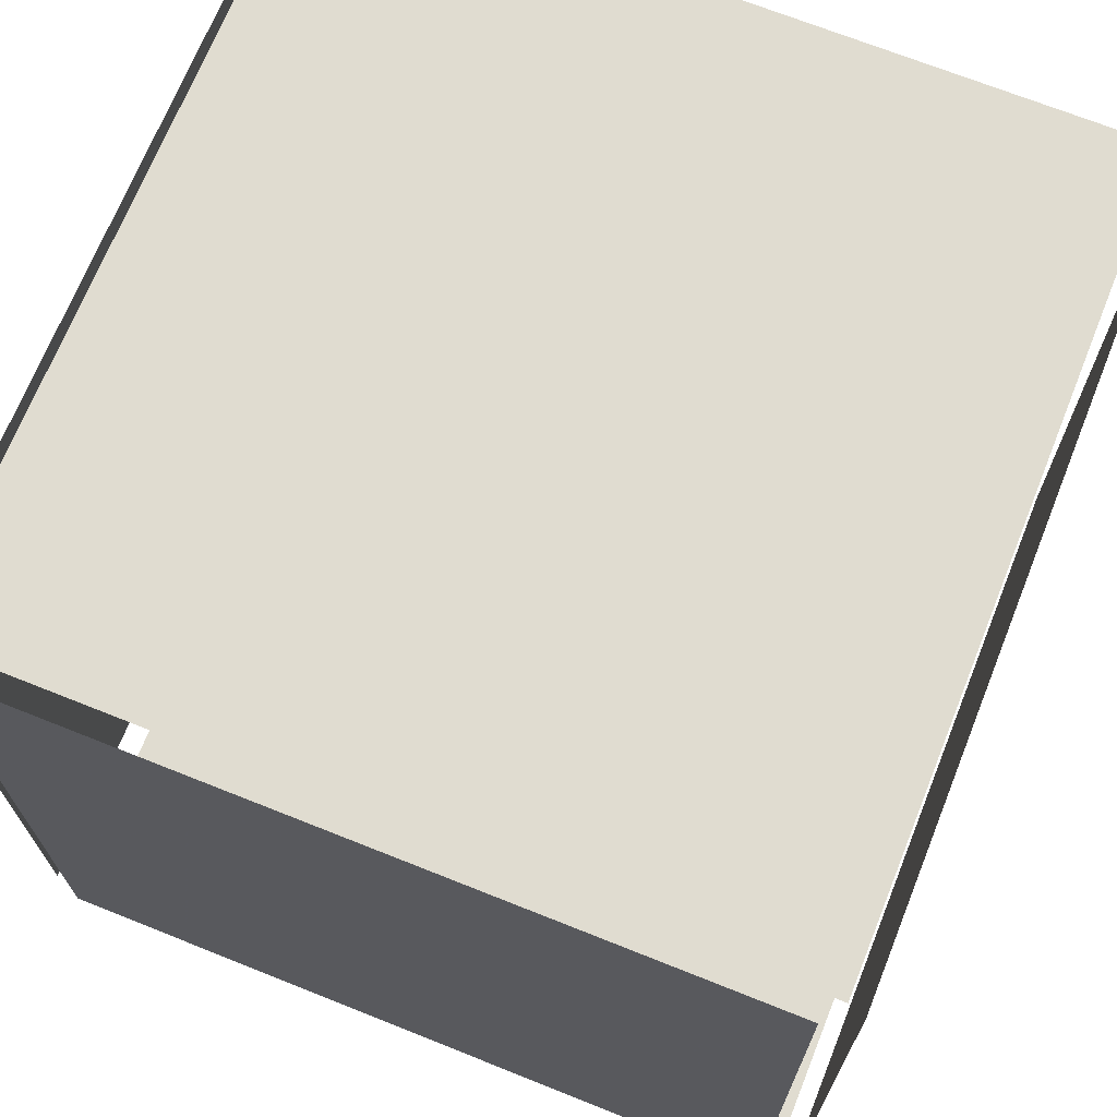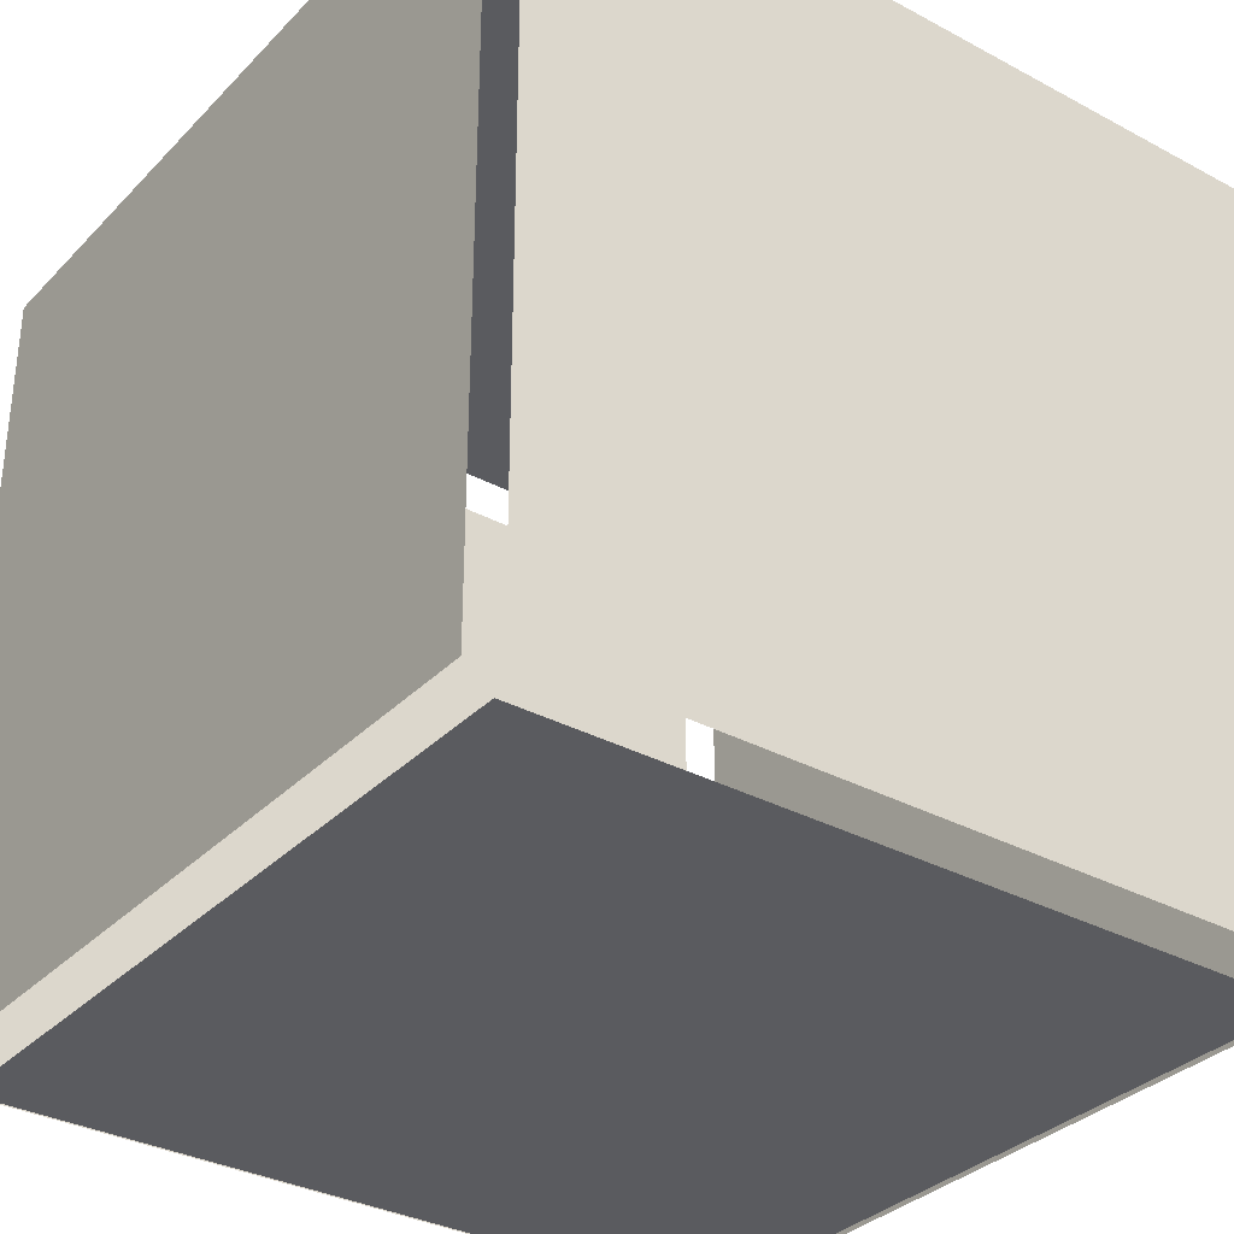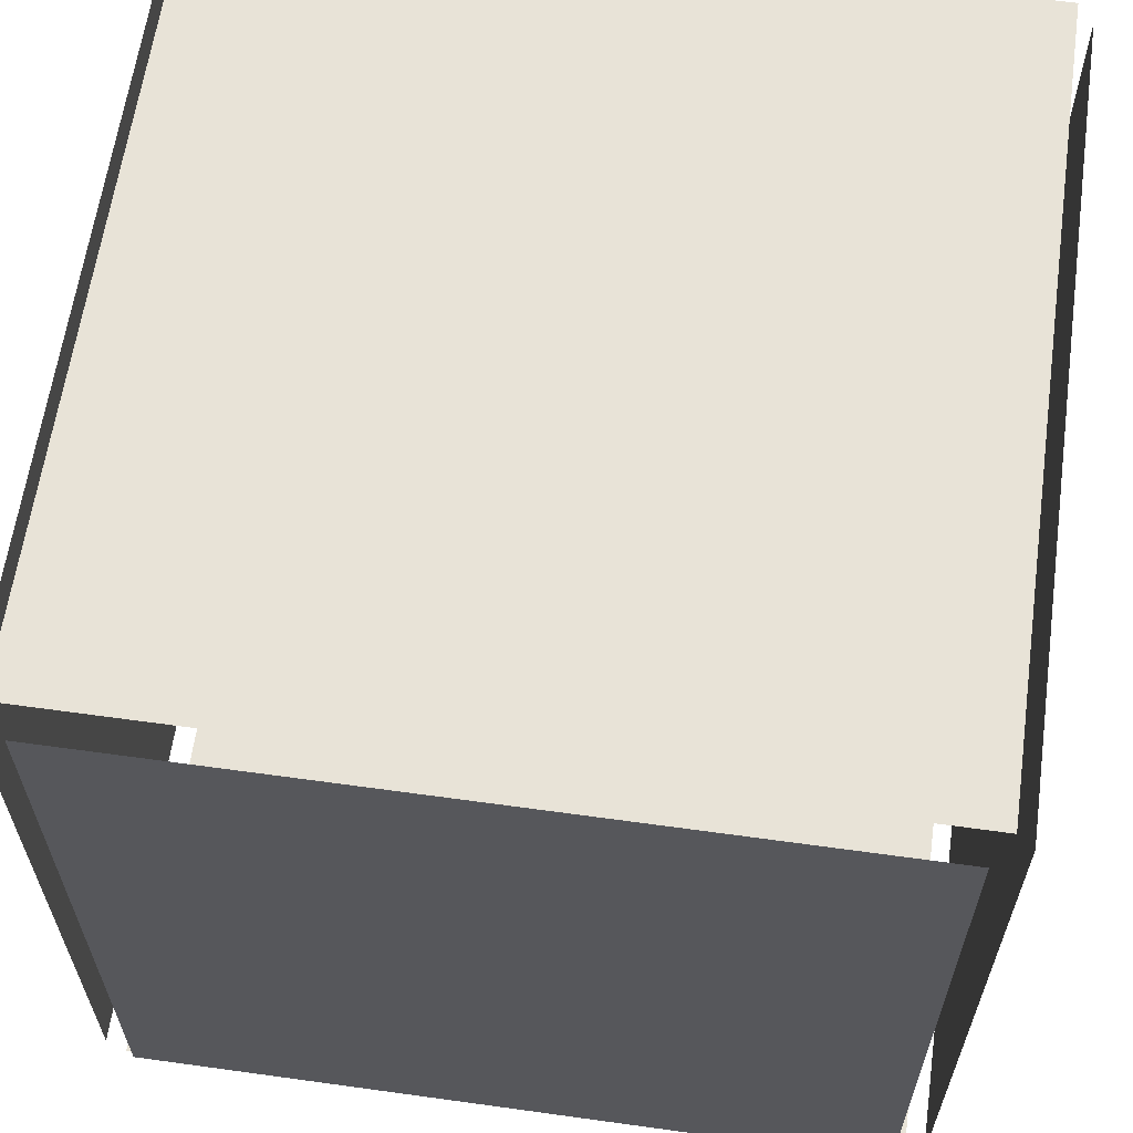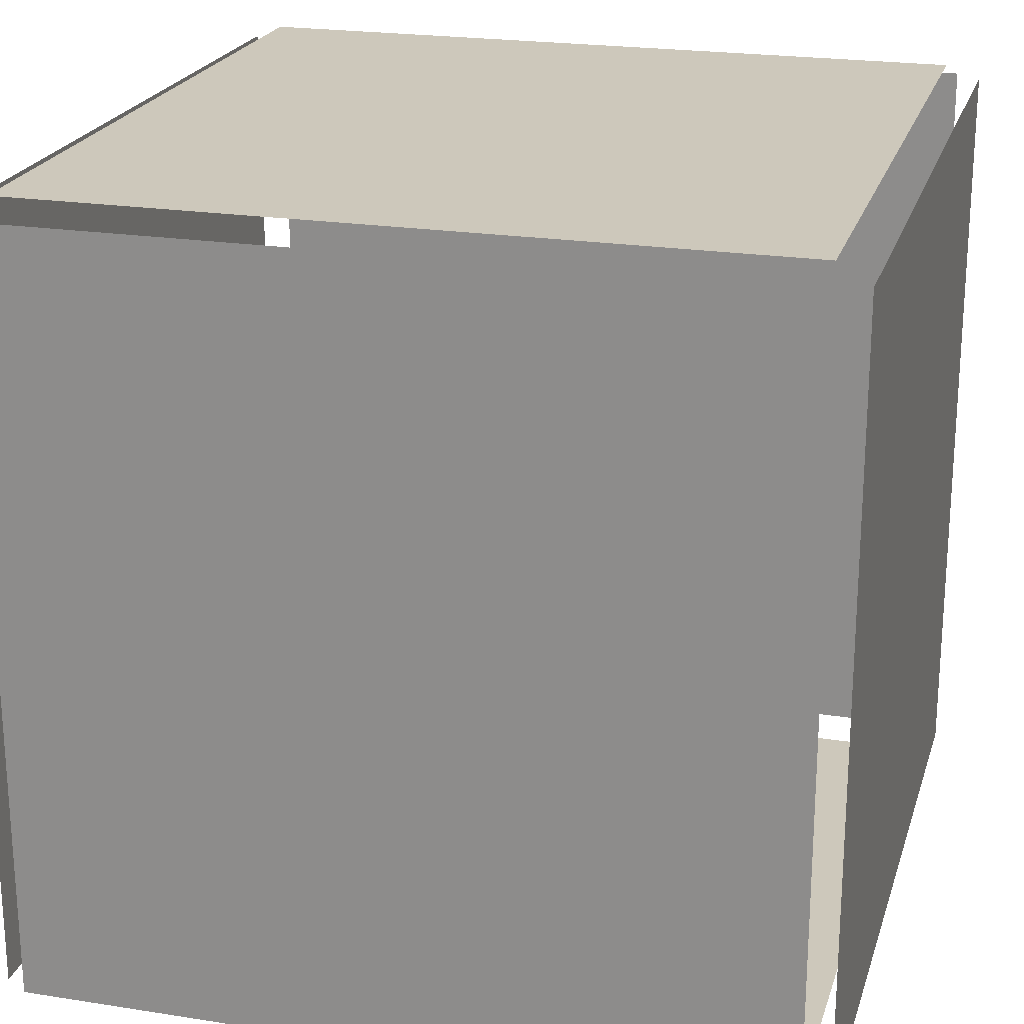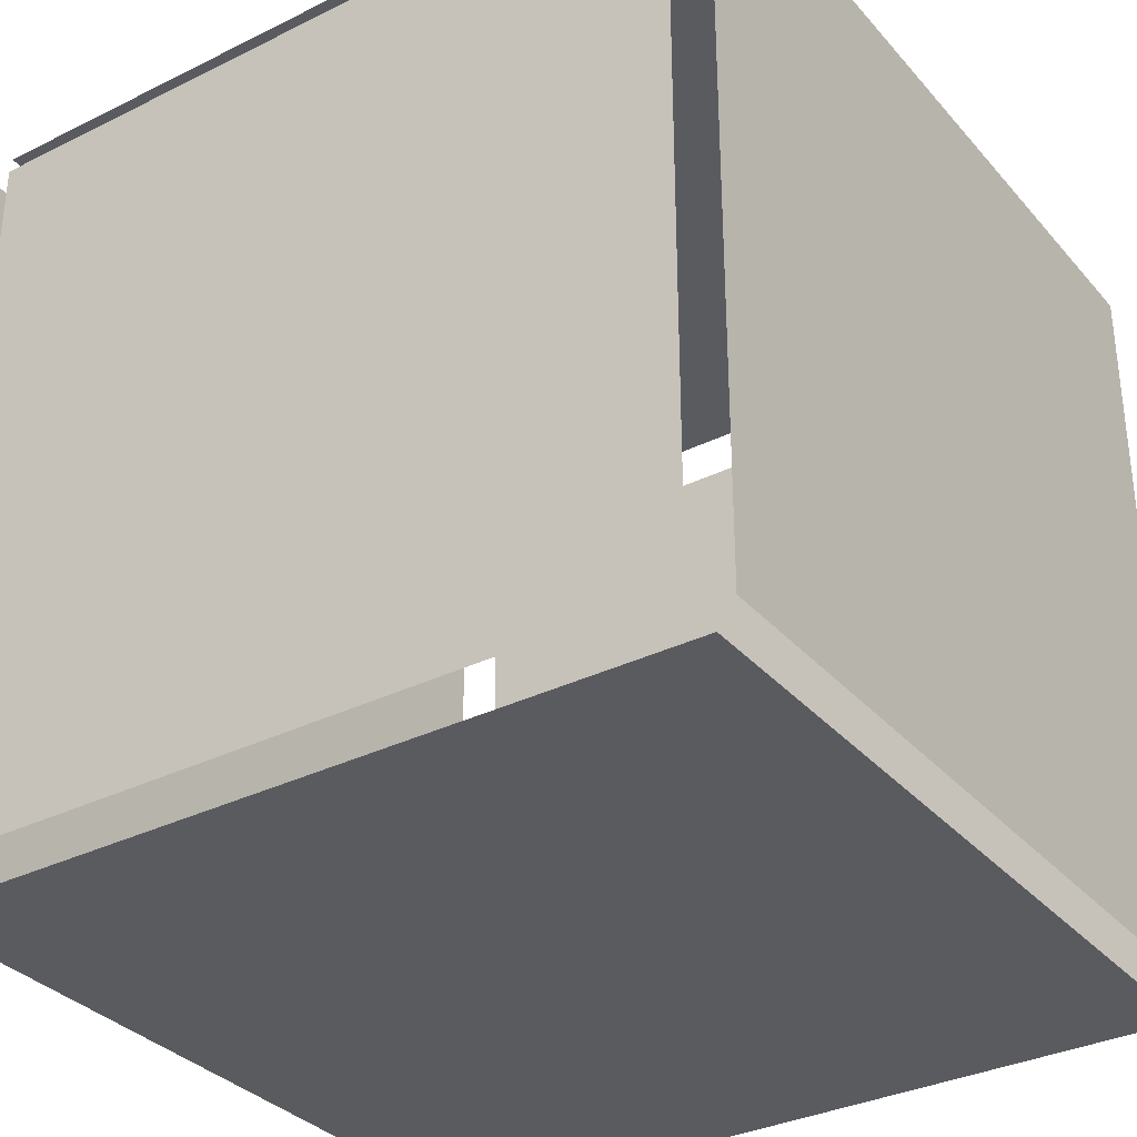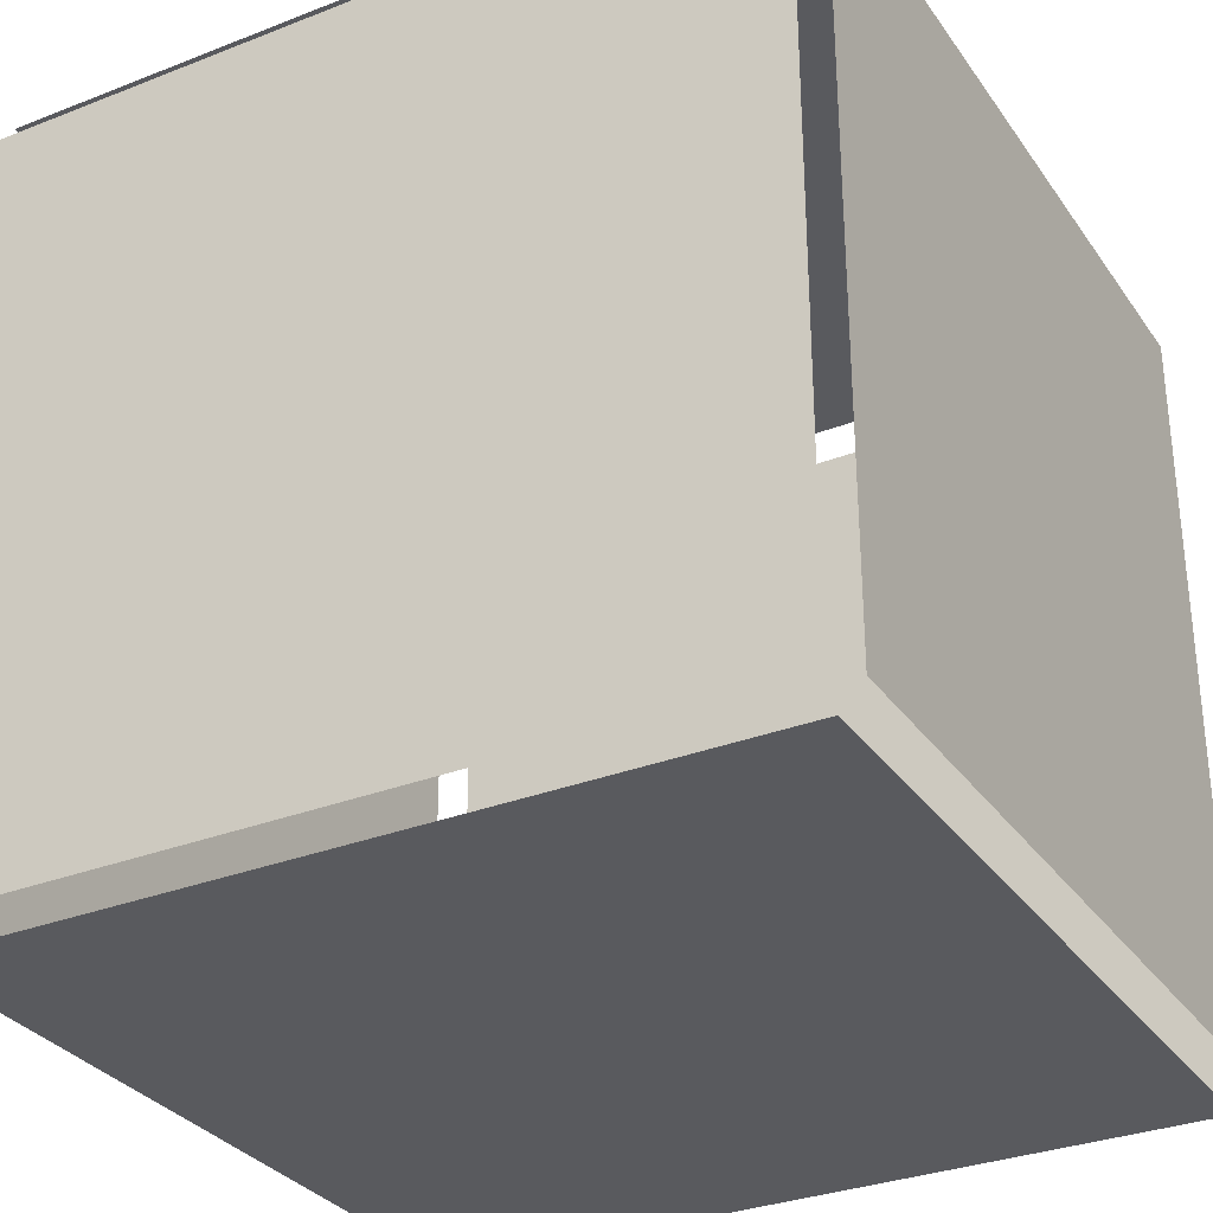
<metadata>
{"format":"obj","ext":"obj","renderer":"f3d","projection":"perspective","resolution":1024,"background":"white","views":[{"elev":69.7,"azim":21.8,"up":"+Y"},{"elev":-33.2,"azim":143.6,"up":"+Z"},{"elev":62.0,"azim":-172.0,"up":"+Y"},{"elev":22.0,"azim":105.4,"up":"+Z"},{"elev":-33.3,"azim":-145.8,"up":"+Y"},{"elev":-31.5,"azim":-61.0,"up":"+Y"}]}
</metadata>
<code>
o crate_Cube.004
v -1.978 4.211 -1.479
v -2.057 4.389 -1.397
v -2.148 4.257 -1.397
v 1.978 4.211 -1.479
v 2.057 4.389 -1.397
v 2.148 4.257 -1.397
v -1.978 4.211 2.799
v -2.057 4.389 2.717
v -2.148 4.257 2.717
v 1.978 4.211 2.799
v 2.057 4.389 2.717
v 2.148 4.257 2.717
v -1.978 0.2551 -1.479
v -2.057 0.07725 -1.397
v -2.148 0.2085 -1.397
v 1.978 0.2551 -1.479
v 2.057 0.07725 -1.397
v 2.148 0.2085 -1.397
v -1.978 0.2551 2.799
v -2.057 0.07725 2.717
v -2.148 0.2085 2.717
v 1.978 0.2551 2.799
v 2.057 0.07725 2.717
v 2.148 0.2085 2.717
f 11 2 8
f 21 3 15
f 16 1 4
f 24 6 12
f 23 14 17
f 22 7 19
f 11 5 2
f 21 9 3
f 16 13 1
f 24 18 6
f 23 20 14
f 22 10 7

</code>
